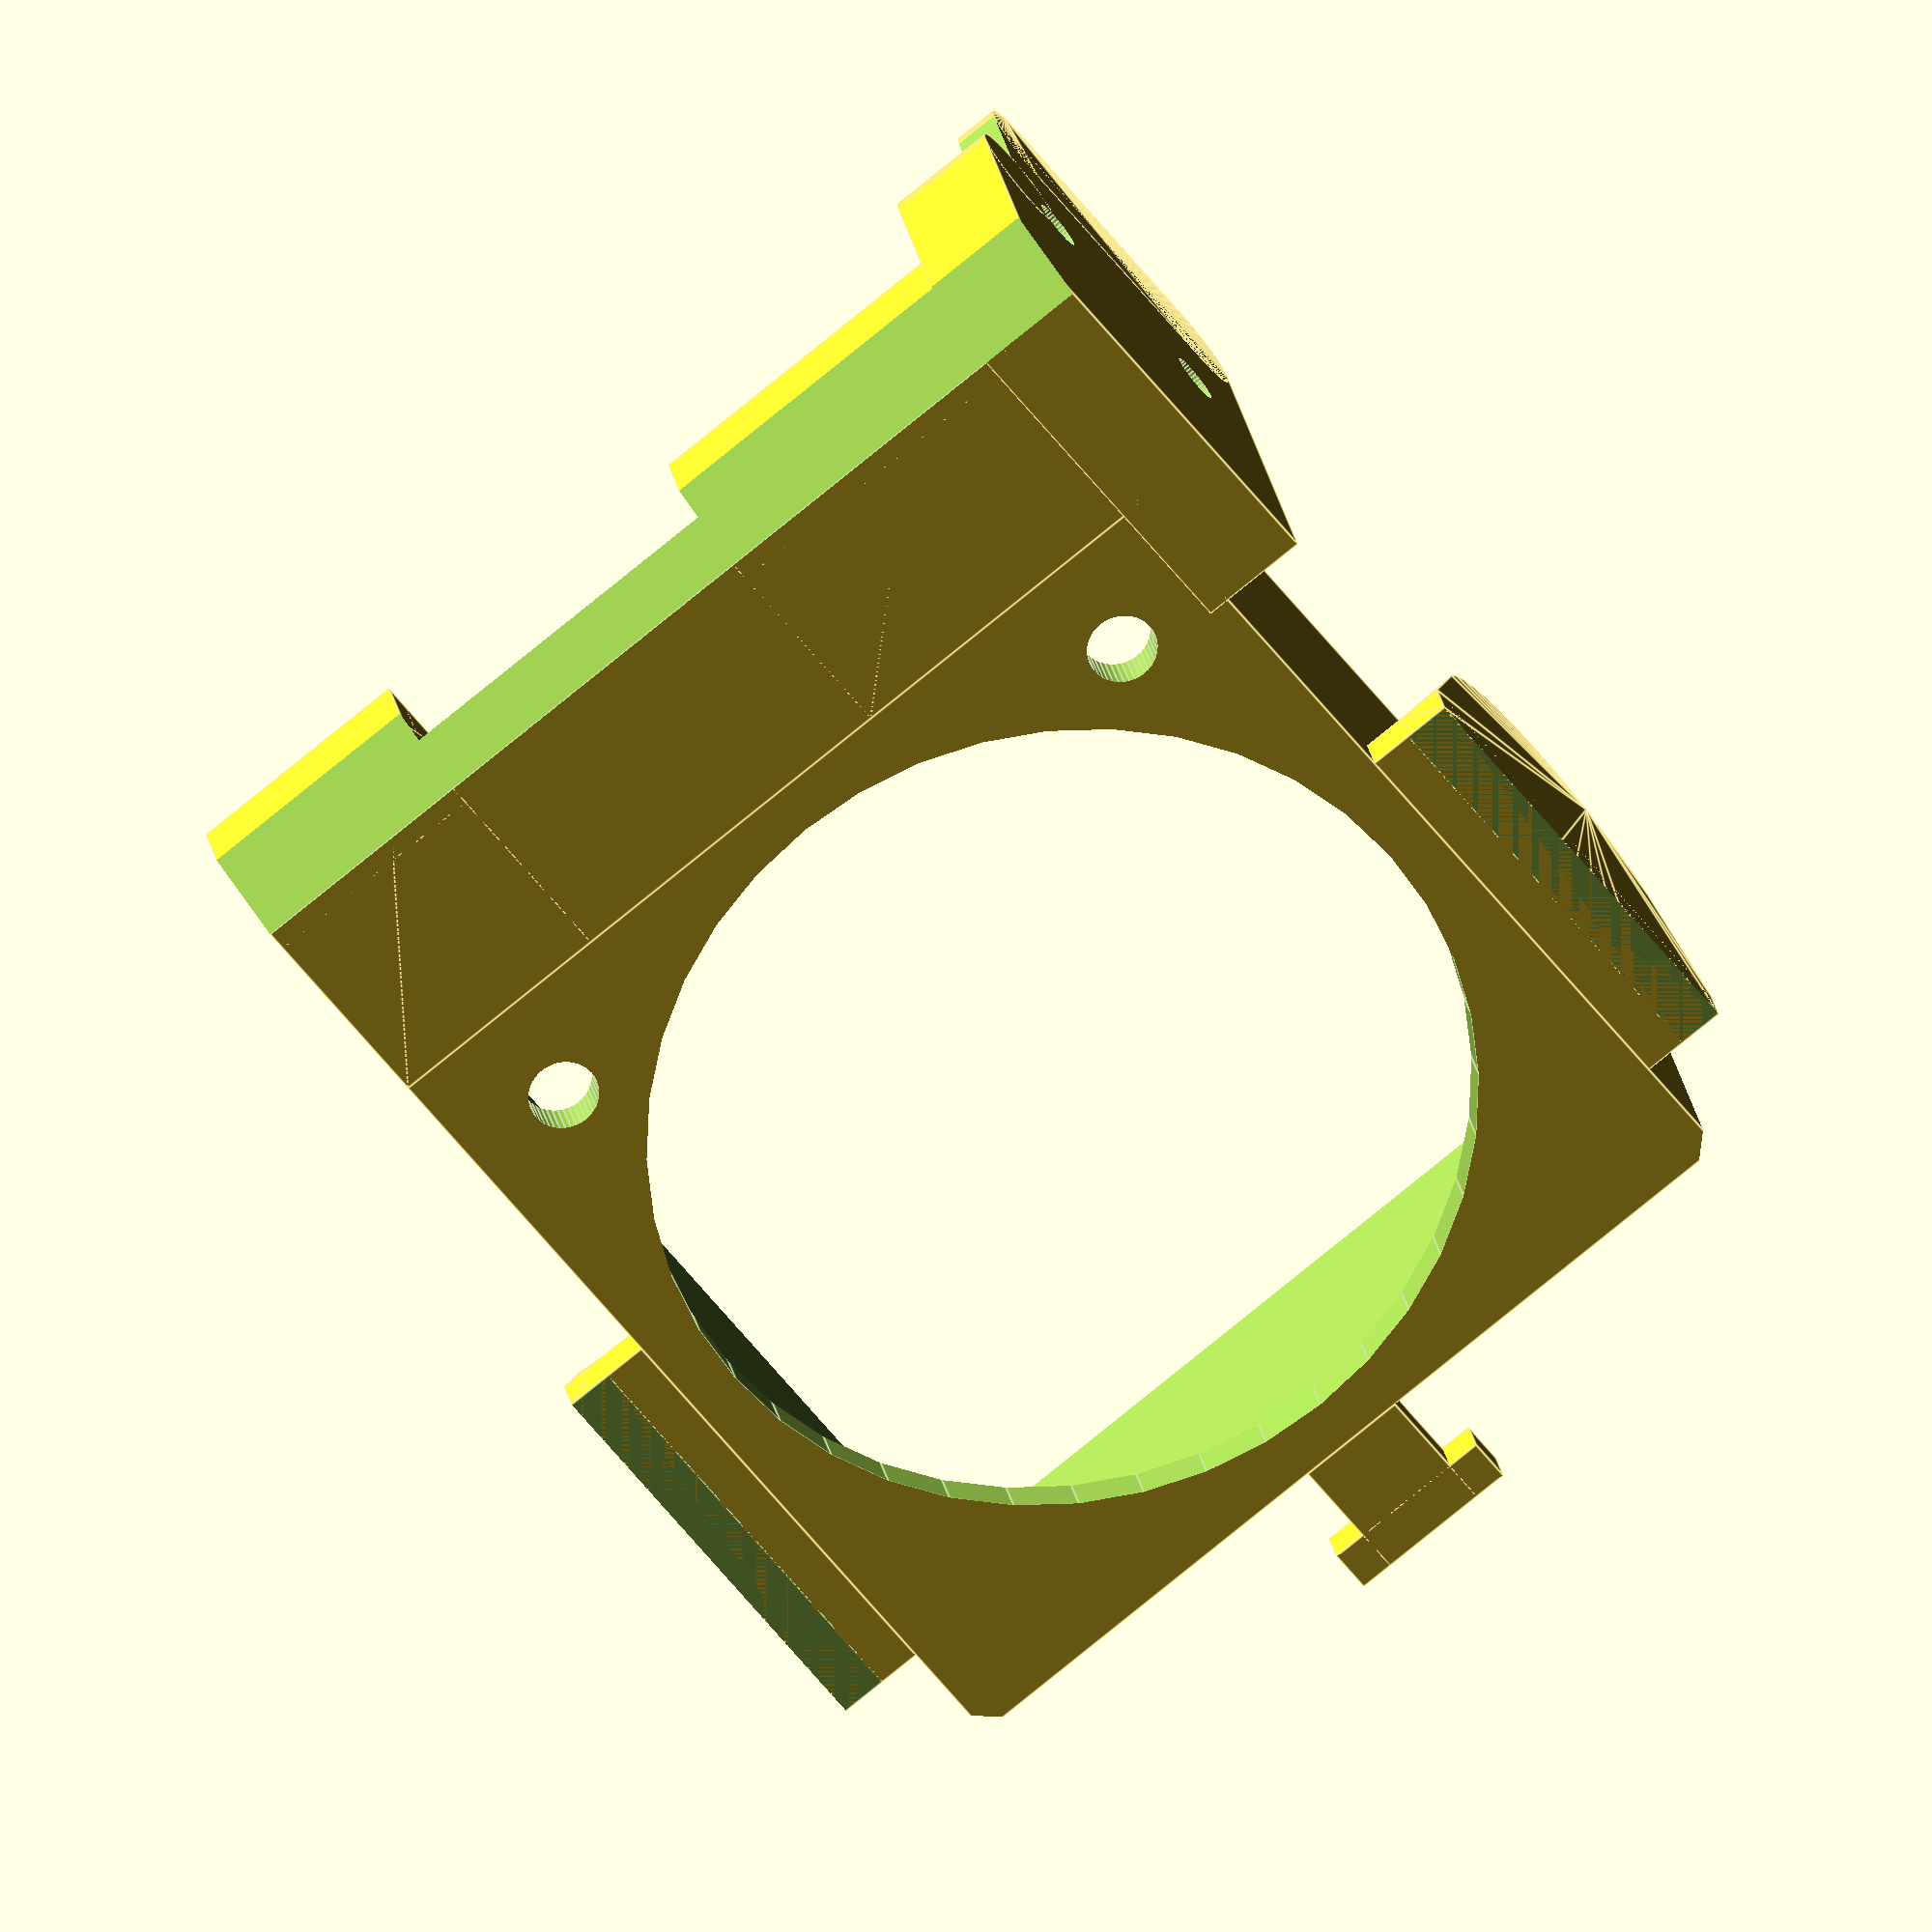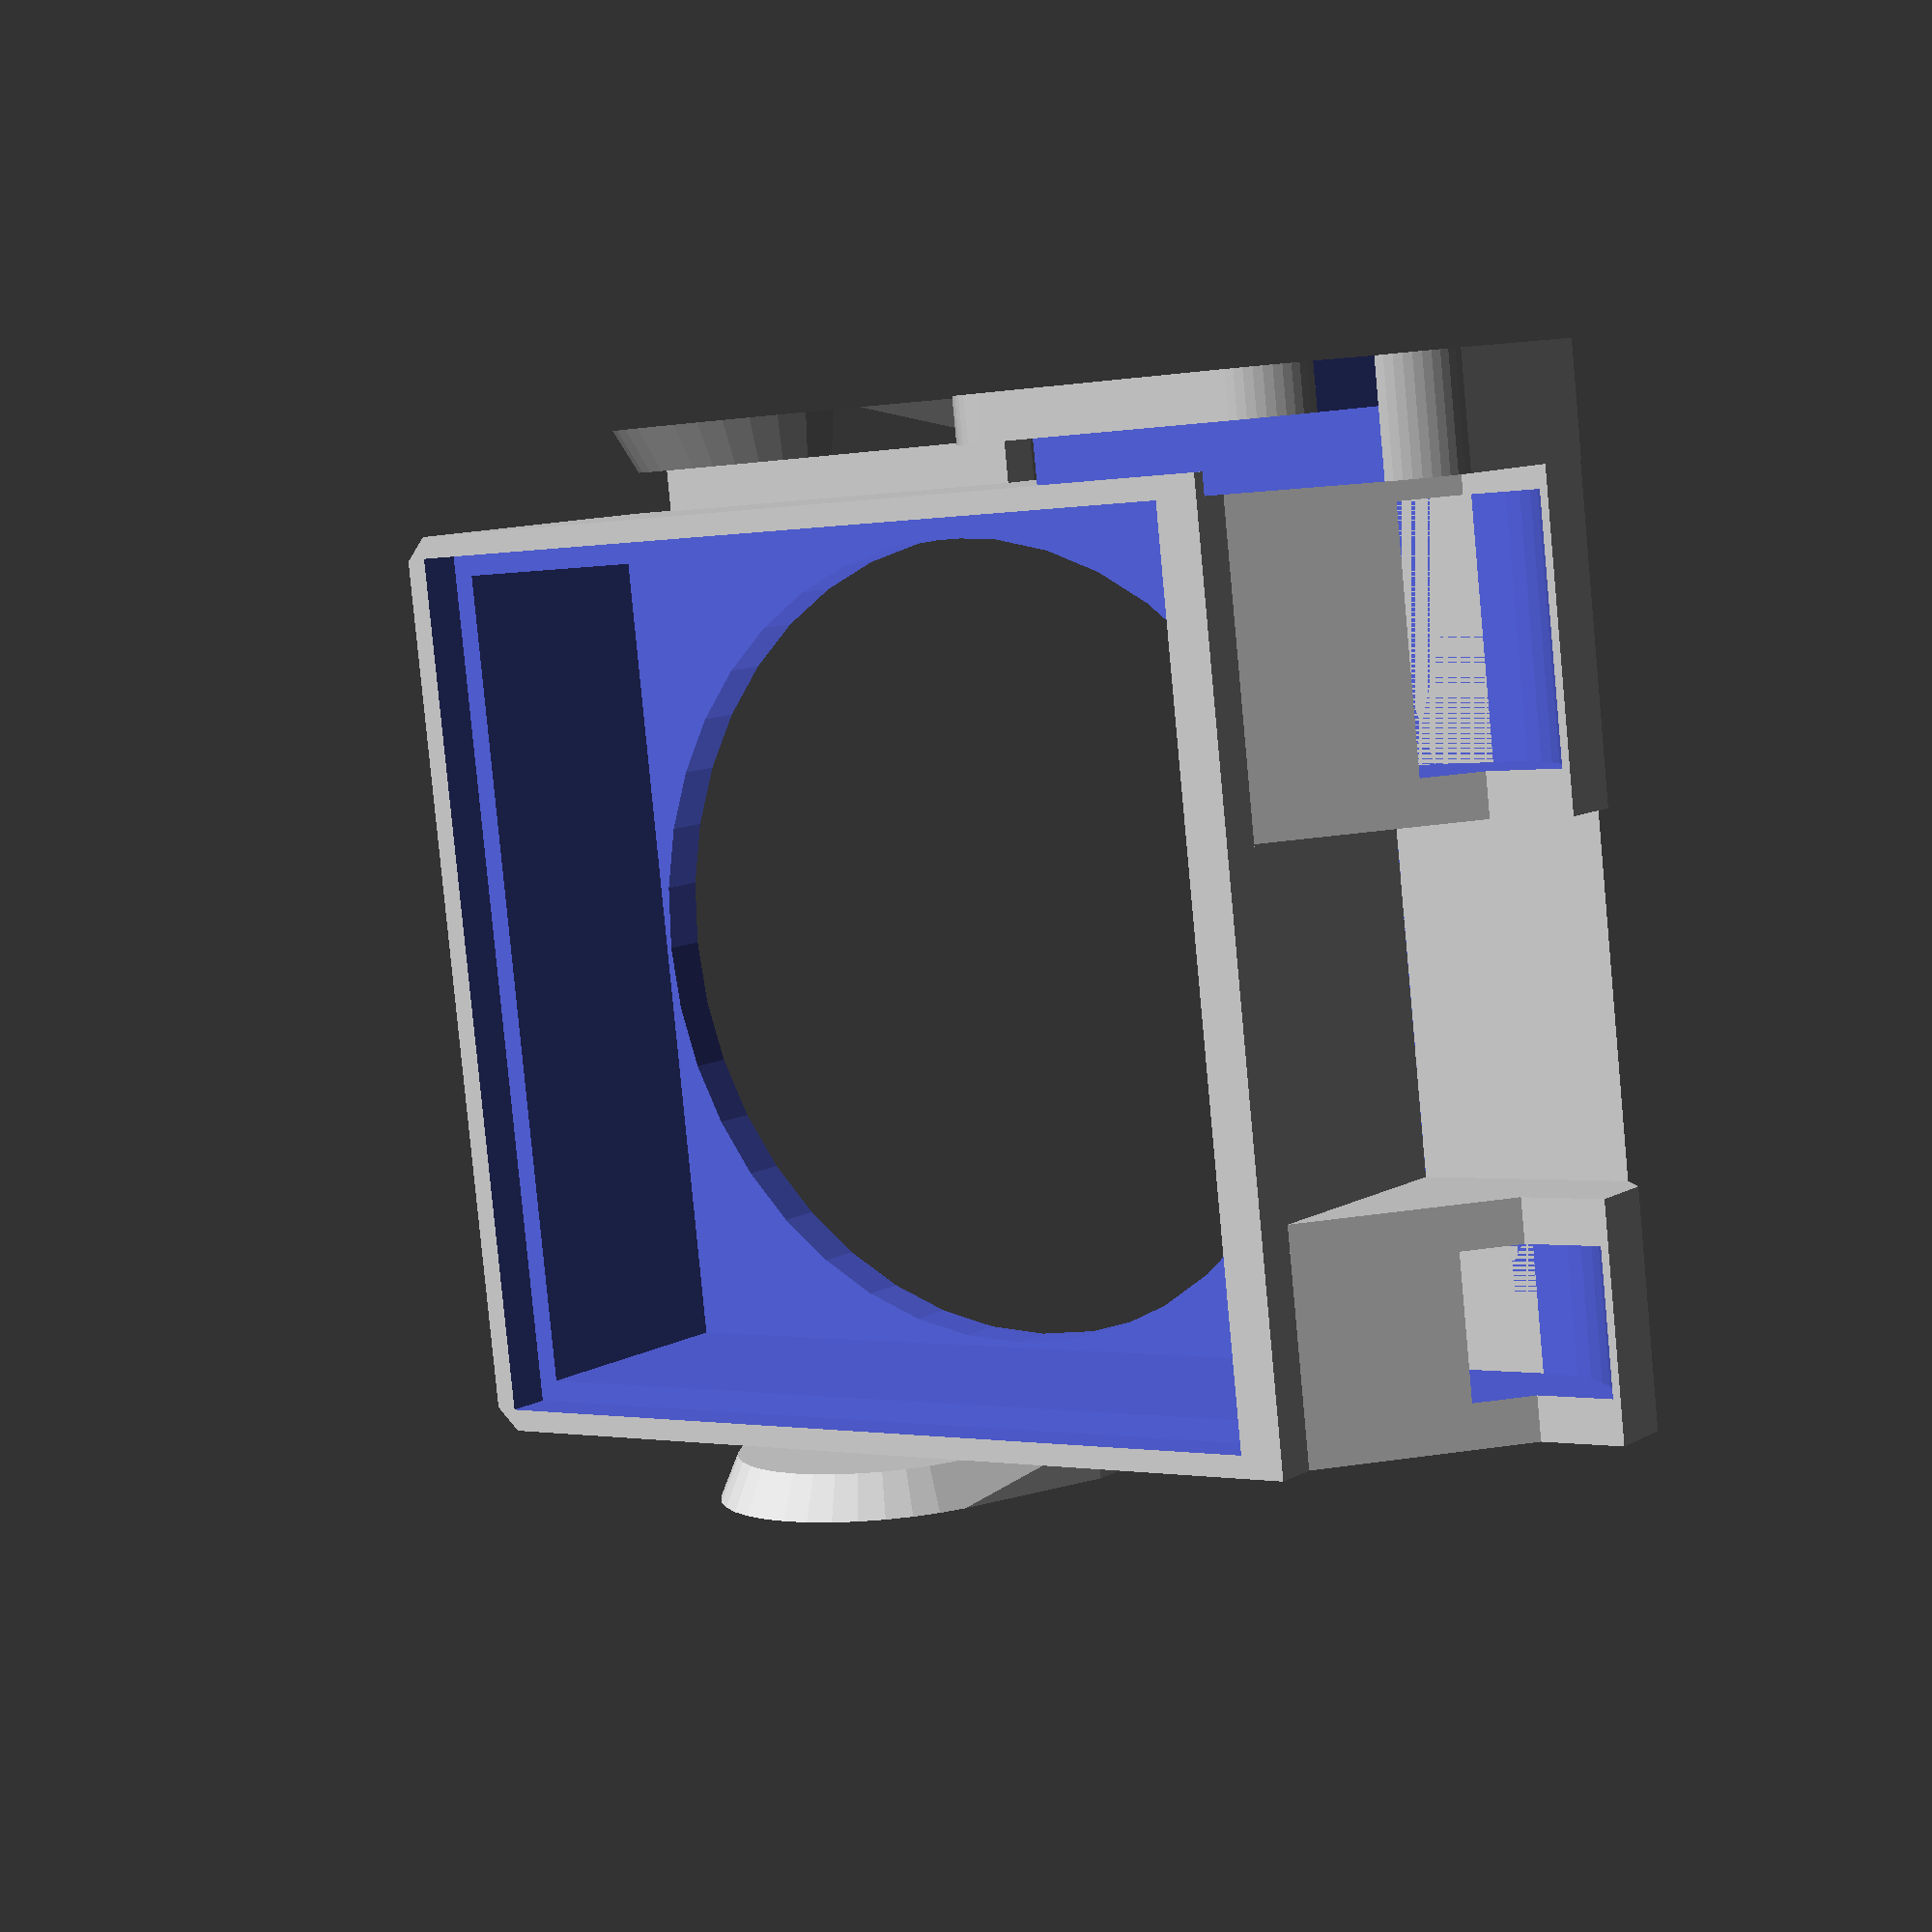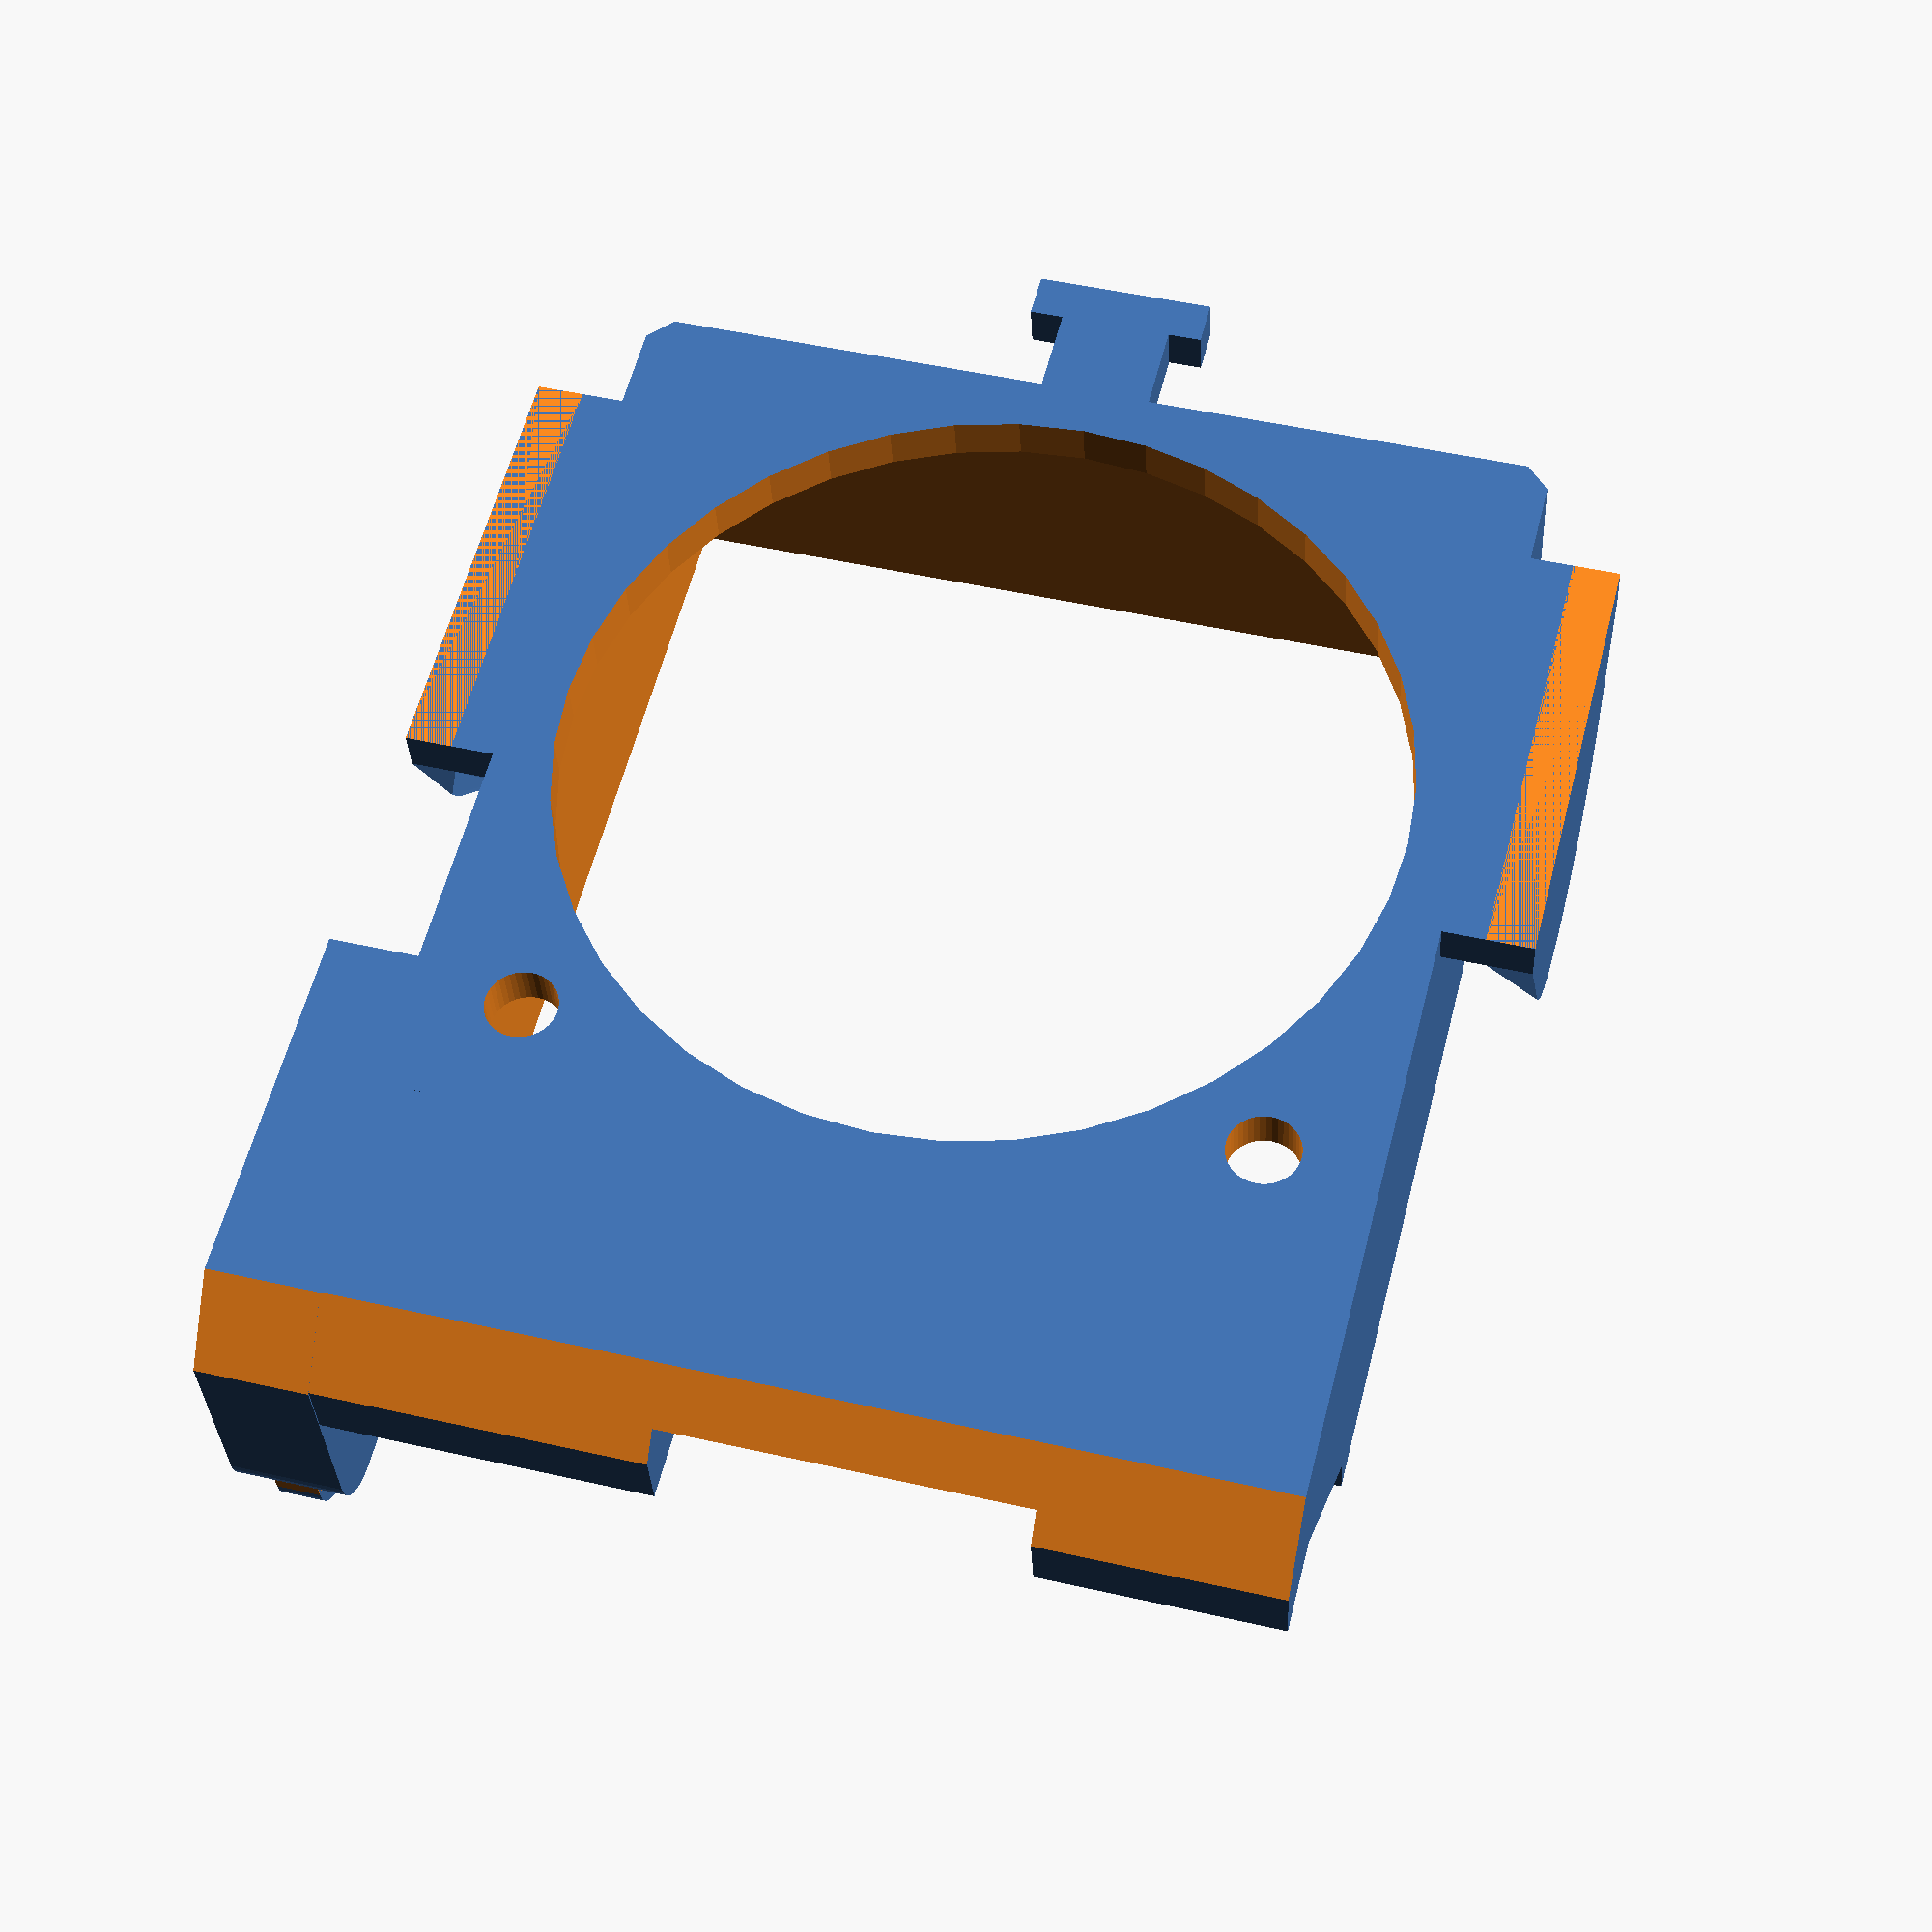
<openscad>
$fn=40;
//hotend duct 
sc = 32; //Screw Centres
wall=2;
hole = 37.5;  //fan hole
x=42;
y=x;
z=15.10;
heo = 2.5; //hot end offset
hbr = 16; //heat block recess

ventB=(x/2)-(hbr/2)+heo;
ventS=(x/2)-(hbr/2)-heo;

module prism(l, w, h) {
	translate([0, l, 0]) rotate( a= [90, 0, 0]) 
	linear_extrude(height = l) polygon(points = [
		[0, 0],
		[w, 0],
		[0, h]
	], paths=[[0,2,1]]);
}

module vHole(len) {
	difference() {
		union() {
			cube([10-6,len,6]);
			translate([10-6,len,6]) rotate([90,0,0]) cylinder(len,6,6);
		}
		translate ([-7,-1,6]) cube([16,len+2,10]);
		translate ([-7,-1,0]) cube([6,len+2,7]);
	}
}

module irsensor_mount() {
	difference() {
		union() {
		difference() {
			cube([5,19.5,19]); //main block
			translate([-1,17,12]) cube([7,3.5,8]); //end gap
			translate([2,-1,14.5]) cube([4,19.5,8]); //back gap
			translate([-2,20.5,-10]) rotate([45,0,0]) cube(10); //match vent bevel
		}
		translate([0,17,12]) rotate([0,90,0]) cylinder(5,2.5,2.5); //rounded end
		}
		translate([-1,4.5,11]) rotate([0,90,0]) cylinder(5,1.15,1.15); //screw hole L
		translate([-1,14.5,11]) rotate([0,90,0]) cylinder(5,1.15,1.15); //screw hole R
	}
	
	hull() { //rounded top
		translate([0,2.5,19]) rotate([0,90,0]) cylinder(2,2.5,2.5);
		translate([0,14.5,19]) rotate([0,90,0]) cylinder(2,2.5,2.5);
	}
}

//Vents
translate([x,y-0.01,0]) rotate([0,0,90]) {
difference() {
	union() {
	difference() {
		union() {
			prism(ventS,z,z);
			translate([z-6,0,0]) cube([4,ventS,6]);
		}
		difference() {
			translate([-.01,wall,wall]) prism(ventS-(wall*2),z-(wall*2),z-(wall*2));
			translate([6,0,0]) cube([6,ventS,6]);
		}
		
		translate([z-12,wall,wall]) vHole(ventS-(wall*2));
	}

	translate([0,ventS+hbr,0]) { //Small Vent
		difference() { //Big Vent
			union() {
				prism(ventB,z,z);
				translate([z-6,0,0]) cube([4,ventB,6]);
			}
			difference() {
				translate([-.01,wall,wall]) prism(ventB-(wall*2),z-(wall*2),z-(wall*2));
				translate([6,0,0]) cube([6,ventB,6]);
			}
			translate([z-12,wall,wall]) vHole(ventB-(wall*2));
		}
	}
	cube([z-2,y,wall]); //Base
	translate([0,0,z-wall]) cube([wall,y,wall]); //top of slope edging strip
	difference() {
		translate([-wall/2,ventS-wall,wall]) cube([wall+1,hbr+(wall*2),z-(wall*2)]); //vent join

		translate([-1,ventS-3,wall]) rotate([0,0,45]) cube([wall,wall,z-(wall*2)]); //vent join bevel
		translate([-1,hbr+ventS,wall]) rotate([0,0,45]) cube([wall,wall,z-(wall*2)]); //vent join bevel
	}
	}
	translate([10,-1,0]) rotate([0,45,0]) cube([10,y+2,10]); //vent bevel
}

}

//Body
difference() {
	cube([x,y,z]); //outer block
	translate([x/2,x/2,-.1]) cylinder(20,hole/2,hole/2); //fan hole
	translate([wall,wall,2]) cube([x-(wall*2), x, 20]); //heatsink hole
	translate([wall-1,wall-1,z-2]) cube([x-(wall), x, 20]); //heatsink recess
	
	for(xp = [0:1]) { //4 x screw holes
		for(yp = [1:1]) { // dont need 4 screw holes so changed [0:1] to [1:1]
			//hull() { //hull to make slots
			translate([((x-sc)/2) + (xp*sc),((x-sc)/2) + (yp*sc),-.1]) cylinder(3,1.6,1.6);
			//translate([((x-sc)/2) + (xp*sc),((x-sc)/2) + (yp*sc)+2,-.1]) cylinder(3,1.5,1.5);
			//}
		}
	}
	translate([0,-6,-1]) rotate([0,0,45]) cube([5,5,z+2]);
	translate([x,-6,-1]) rotate([0,0,45]) cube([5,5,z+2]);
}


//Cable Traps
translate([x,5,0]) cube([wall*2,20,2]); //right cable trap
	difference() {
	hull() {
		translate([x+wall,5+10,5]) rotate([0,90,0]) cylinder(wall,7,8); //right cable trap
		translate([x+wall,5,0]) cube([wall,20,2]); //right cable trap
	}
	translate([x+wall-.1,5,-10]) cube([wall+.2,20,10]); //remove bottom cylinder
}

translate([-wall*2,5,0]) cube([wall*2,20,2]); //left cable trap
	difference() {
	hull() {
		translate([-wall*2,5+10,5]) rotate([0,90,0]) cylinder(wall,8,7); 
		translate([-wall*2,5,0]) cube([wall,20,2]); 
	}
	translate([-(wall*2)-.1,5,-10]) cube([wall+.2,20,10]); //remove bottom cylinder
}

//Tie Wrap T
translate([x/2-2.5,-6,0]) cube([5,6,2]);
translate([x/2-4,-6,0]) cube([8,2,2]);

translate([-4,35.65,0]) irsensor_mount();

</openscad>
<views>
elev=336.6 azim=38.2 roll=170.5 proj=o view=edges
elev=349.6 azim=83.3 roll=36.5 proj=p view=wireframe
elev=32.0 azim=165.7 roll=182.7 proj=p view=wireframe
</views>
